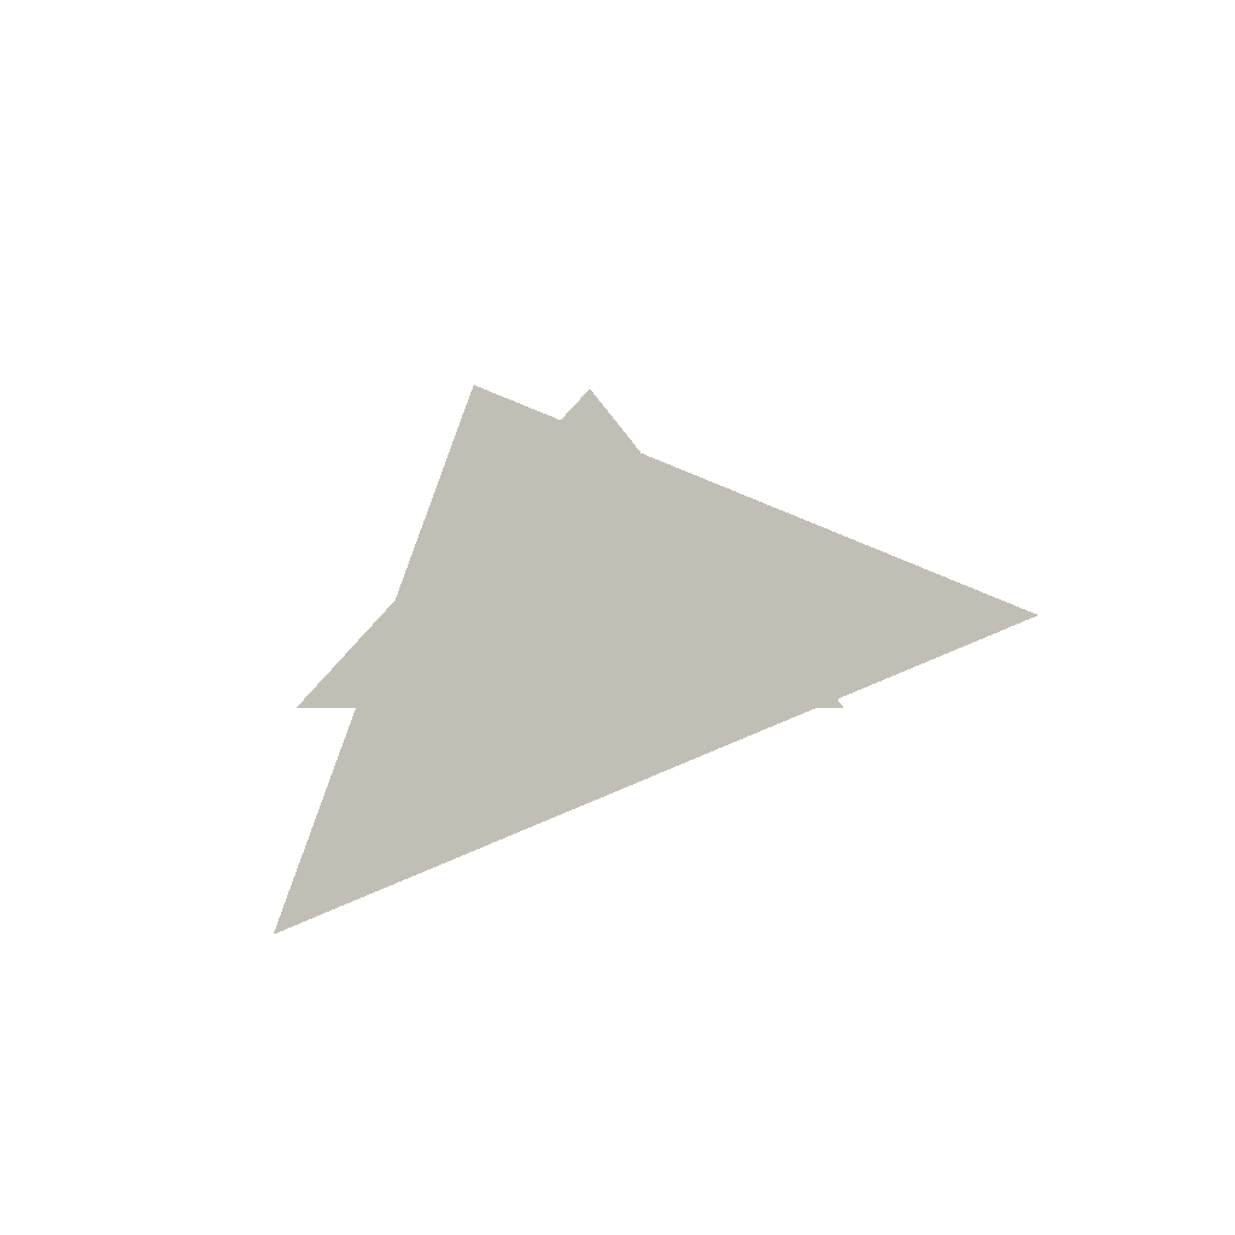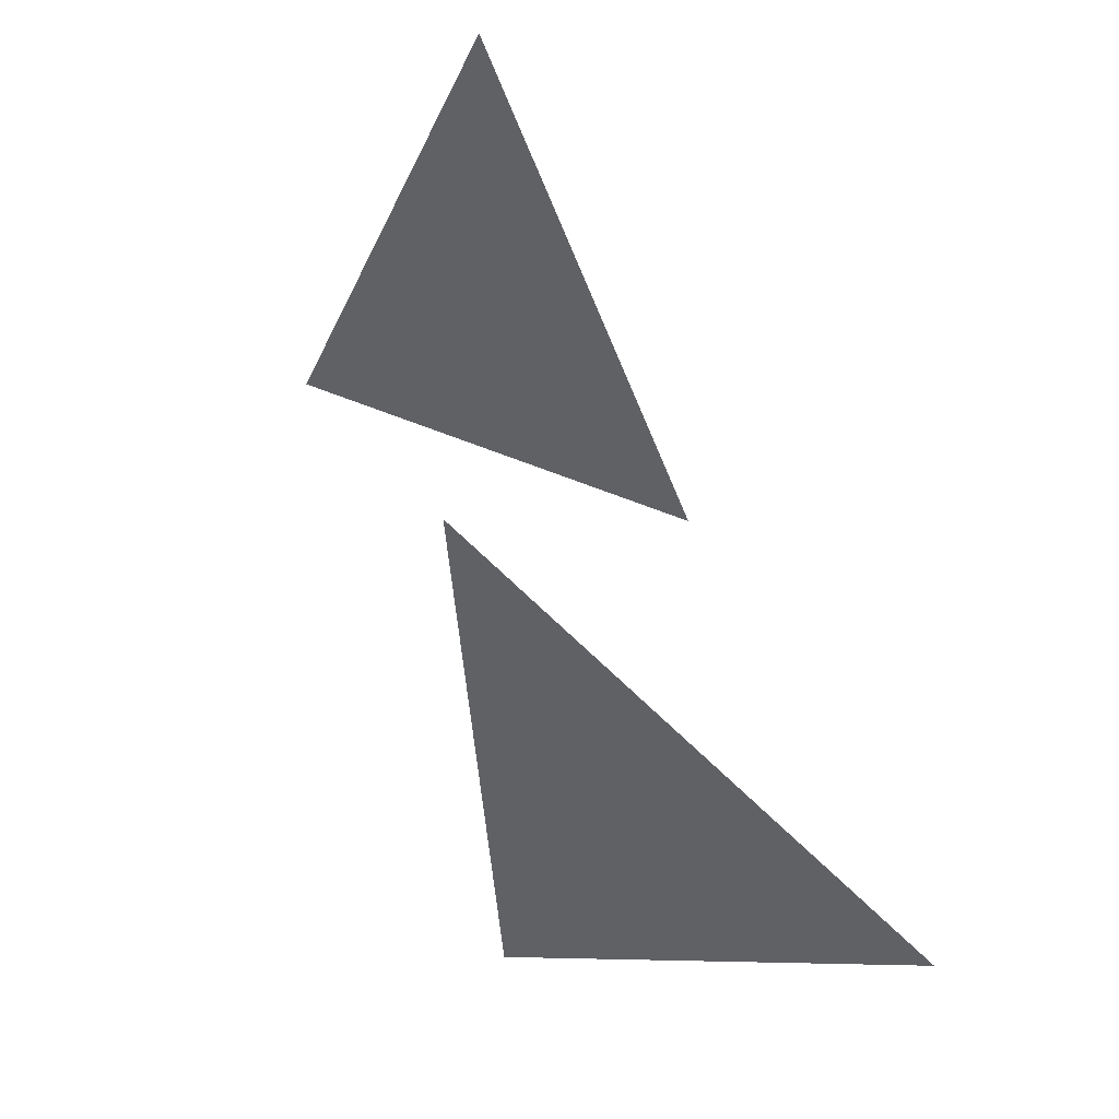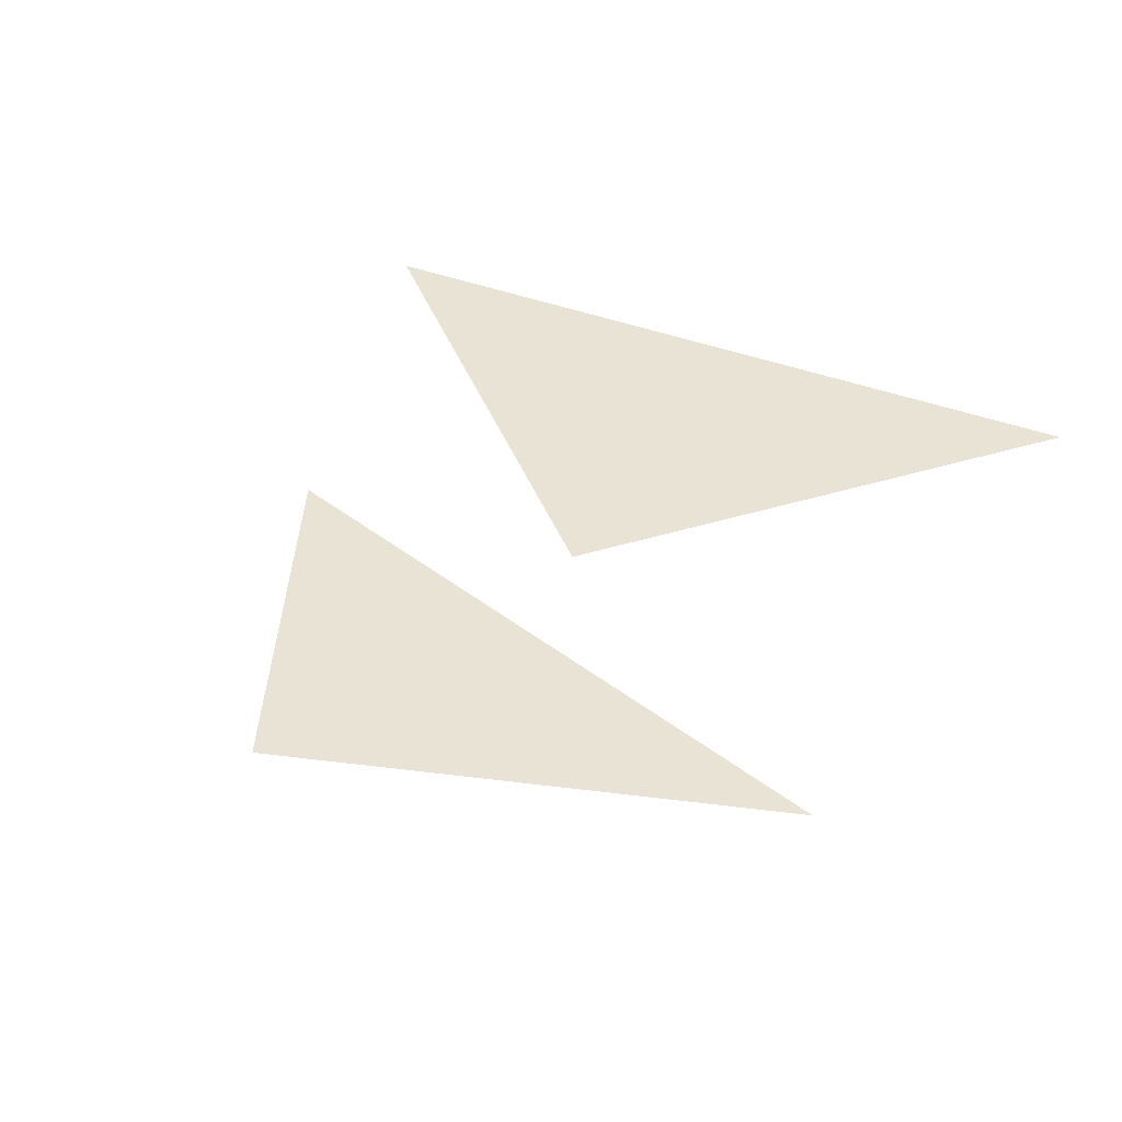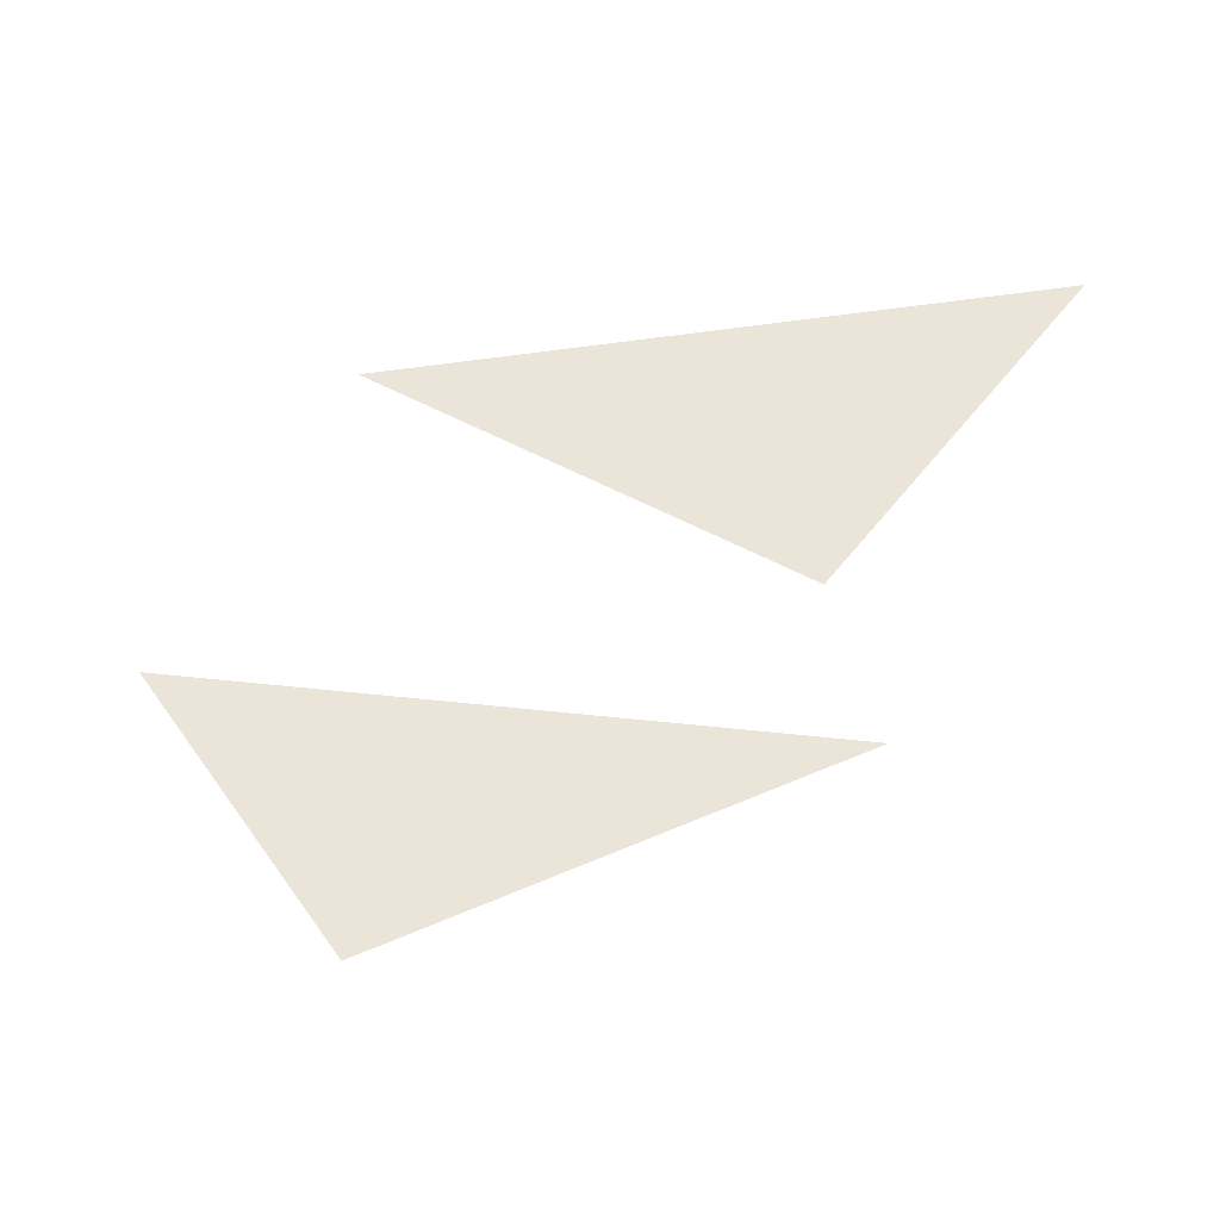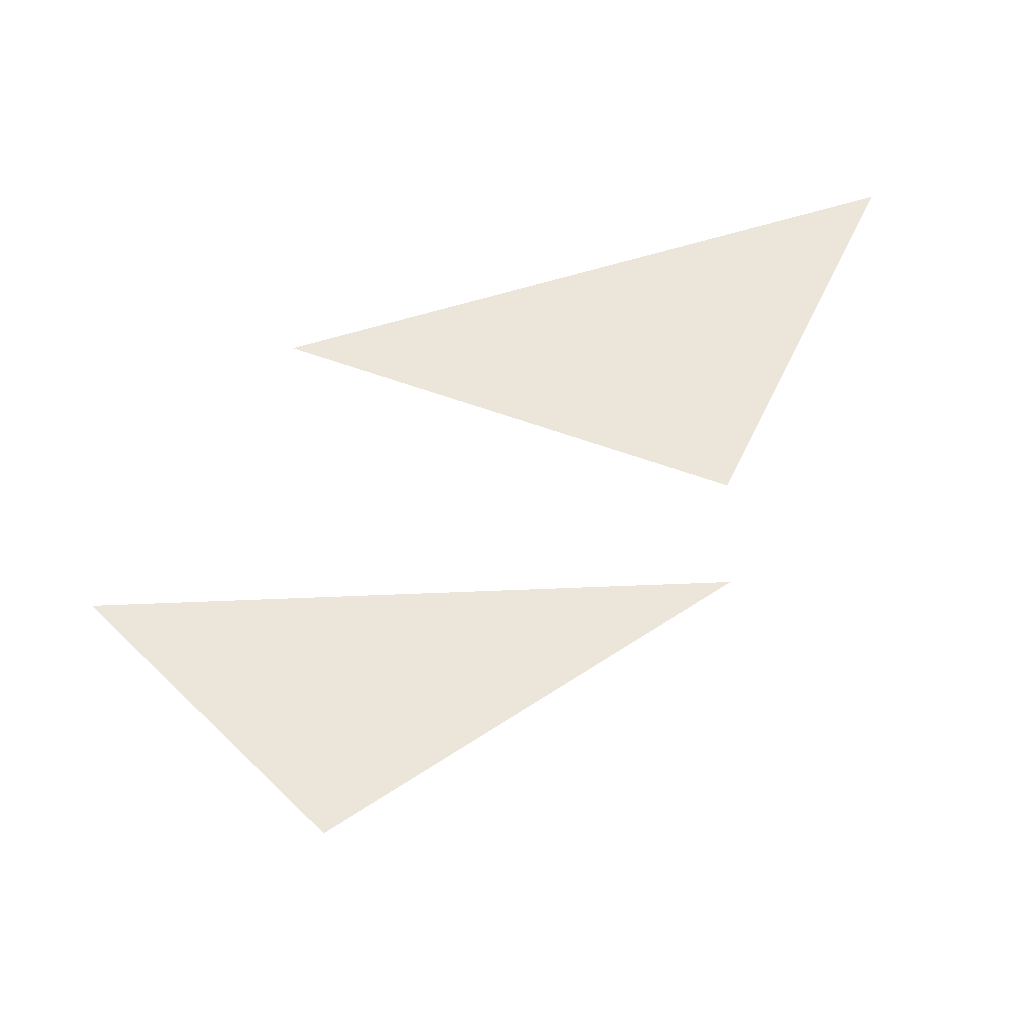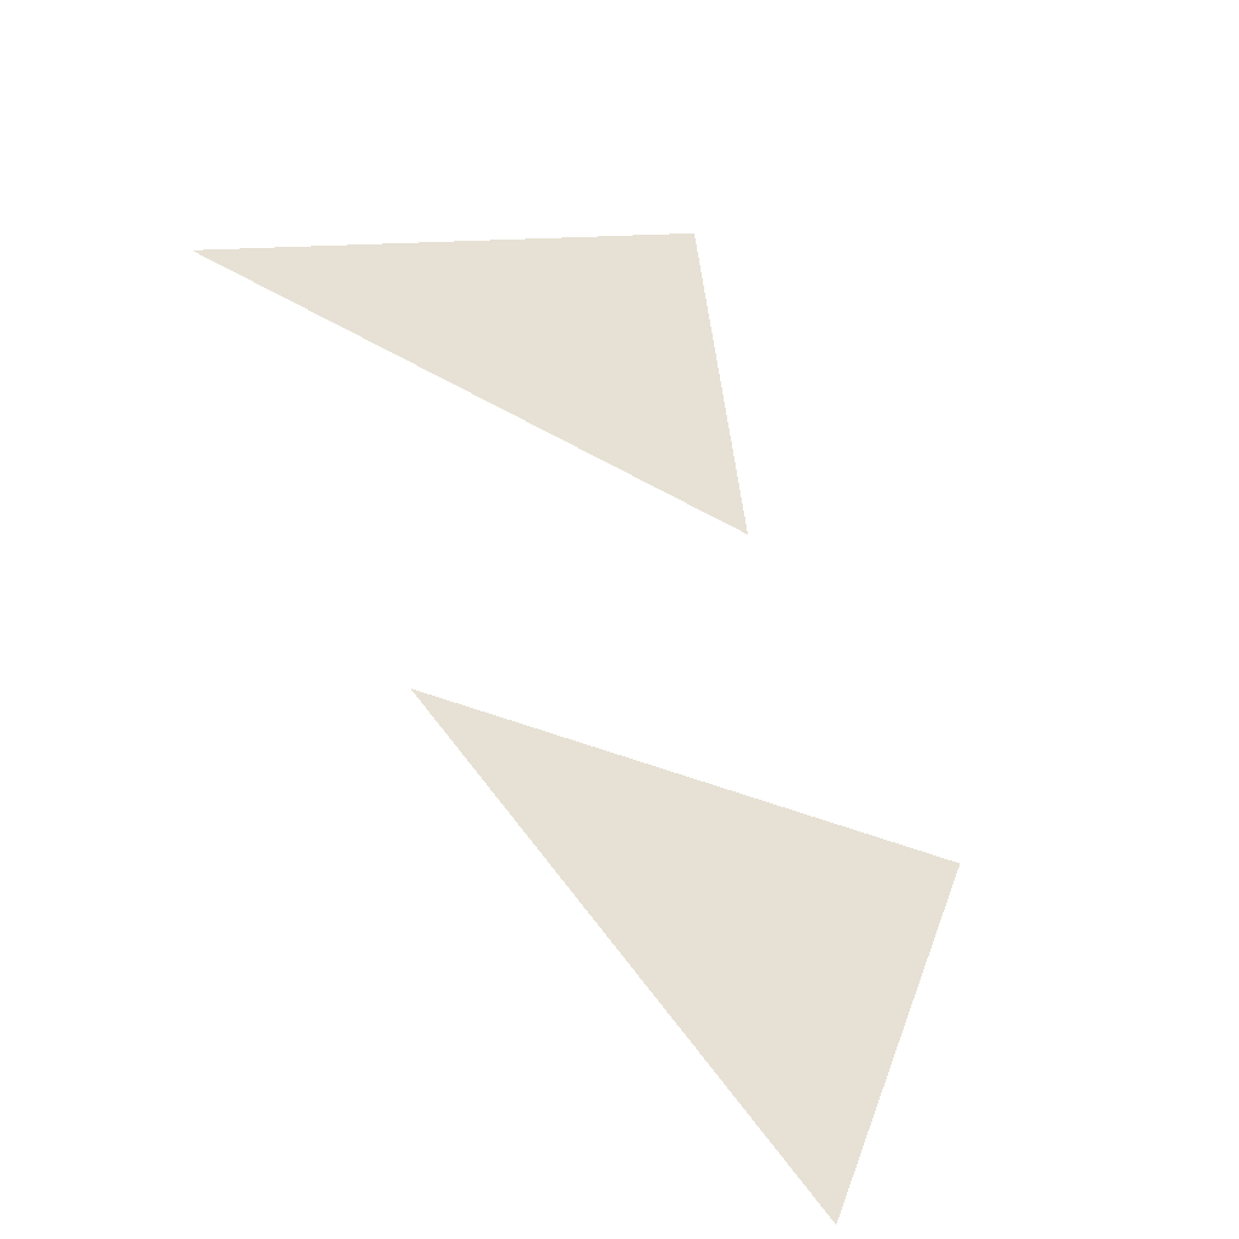
<metadata>
{"format":"obj","ext":"obj","renderer":"f3d","projection":"perspective","resolution":1024,"background":"white","views":[{"elev":-2.2,"azim":147.5,"up":"+Y"},{"elev":-47.7,"azim":-70.1,"up":"+Z"},{"elev":41.3,"azim":-155.4,"up":"+Z"},{"elev":45.0,"azim":168.9,"up":"+Z"},{"elev":48.4,"azim":158.8,"up":"+Z"},{"elev":39.2,"azim":41.2,"up":"+Z"}]}
</metadata>
<code>
g triangle
v  2 0 -2
v  0 2 -2
v  -2  0 -2
v  3.5 -1 -5
v  2.5 1.5 -5
v  -1 0.5 -5
f 1 2 3
f 4 5 6

</code>
